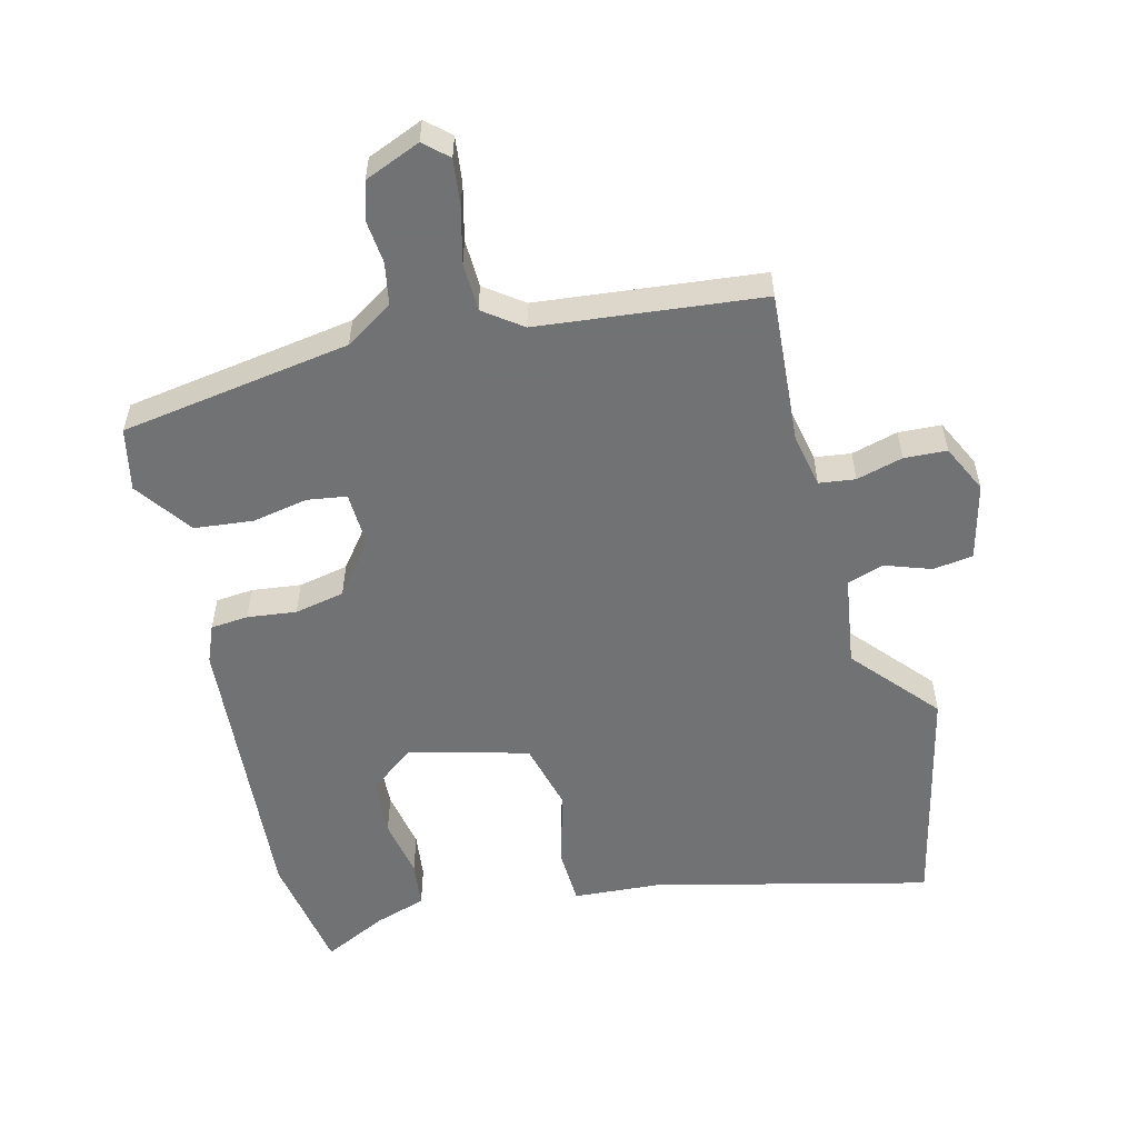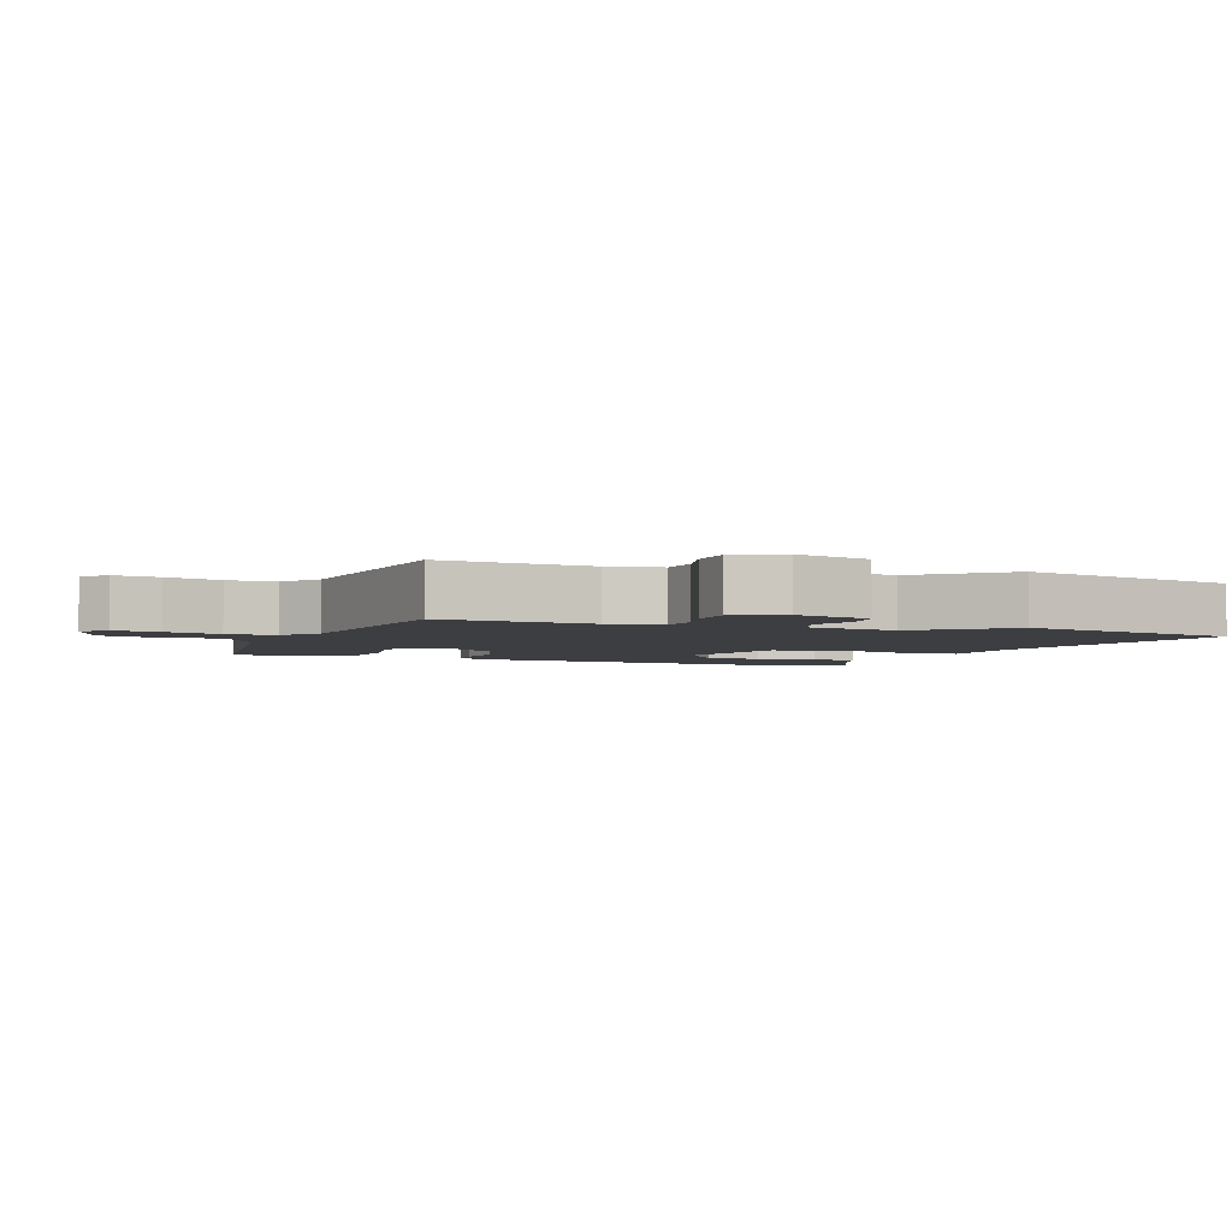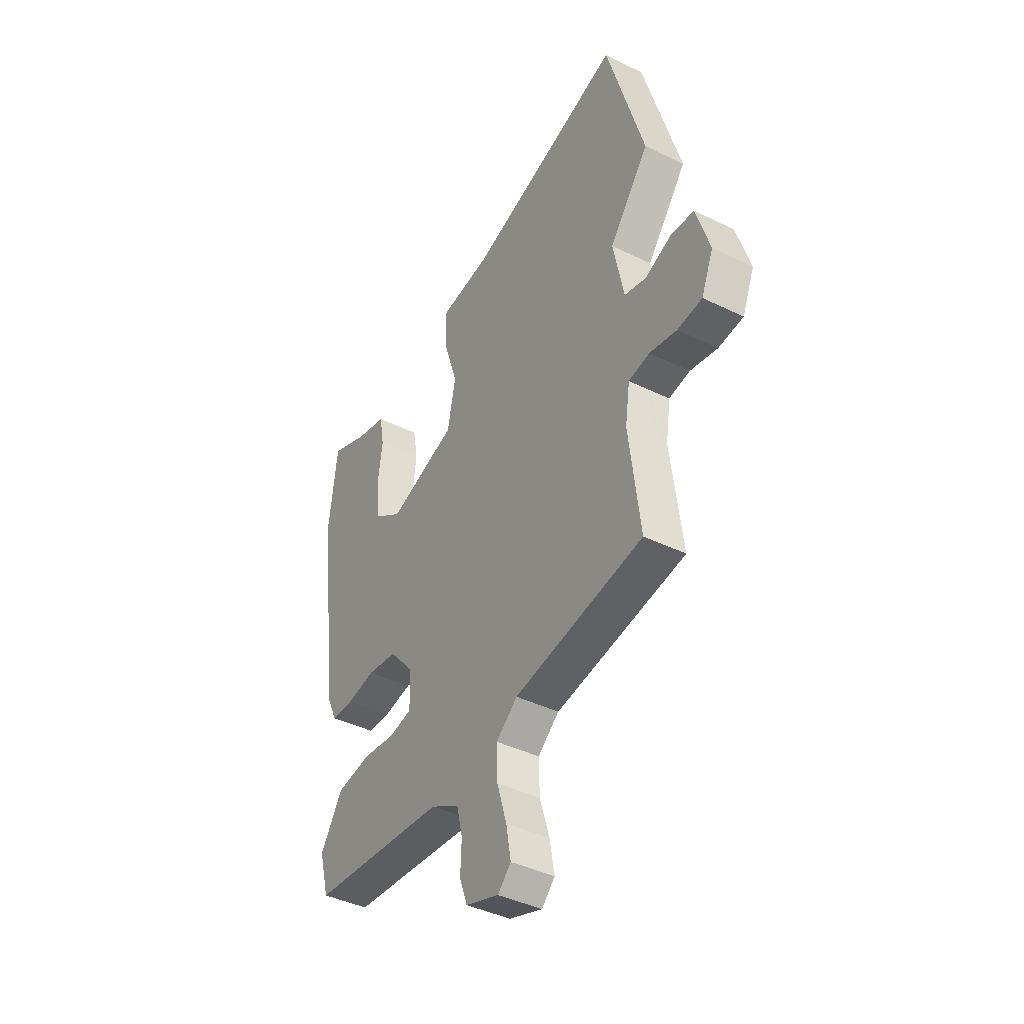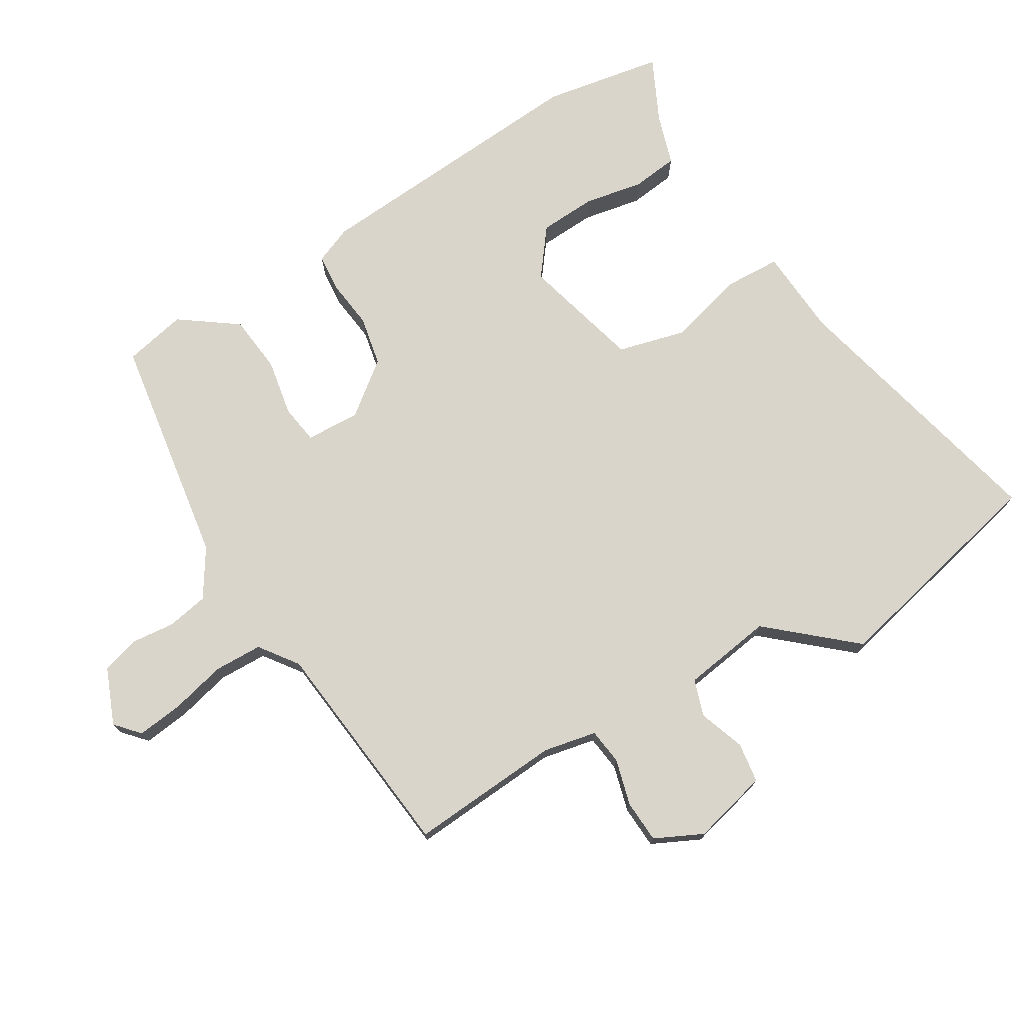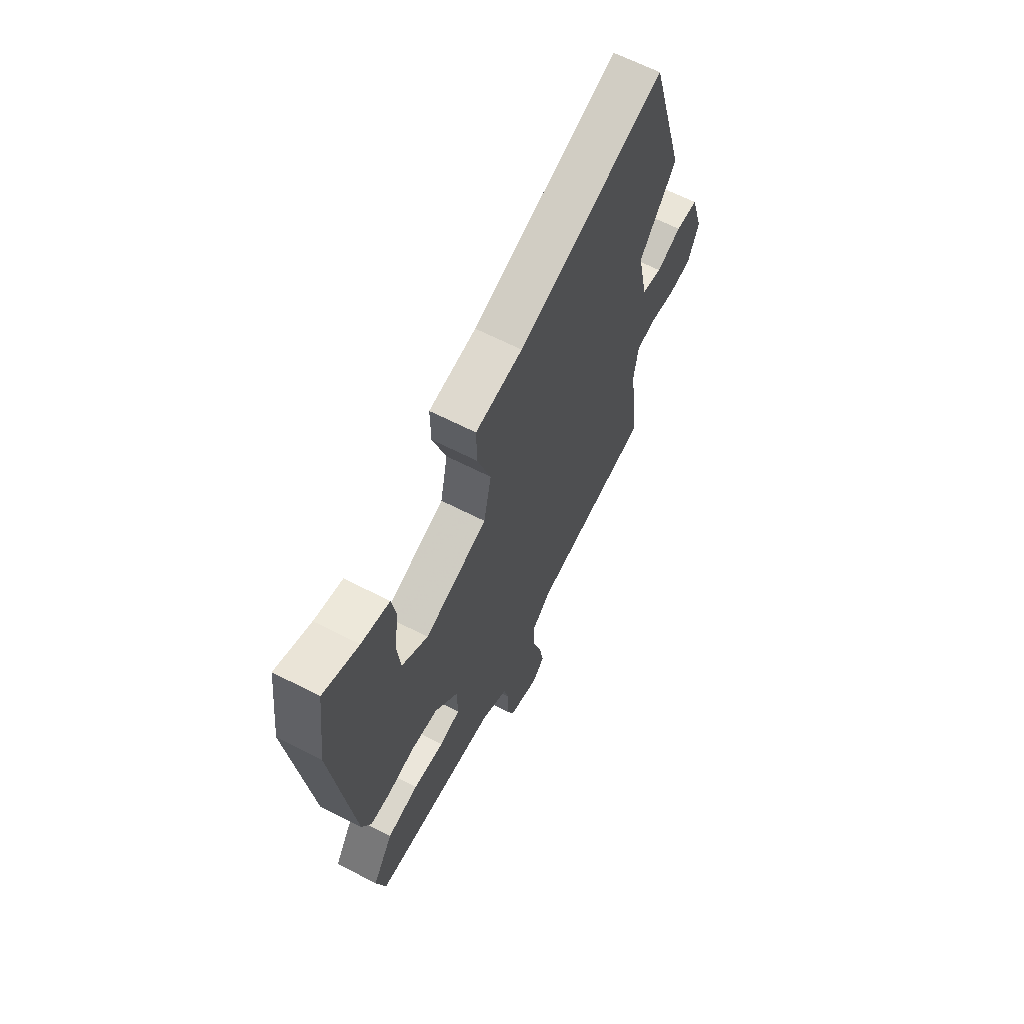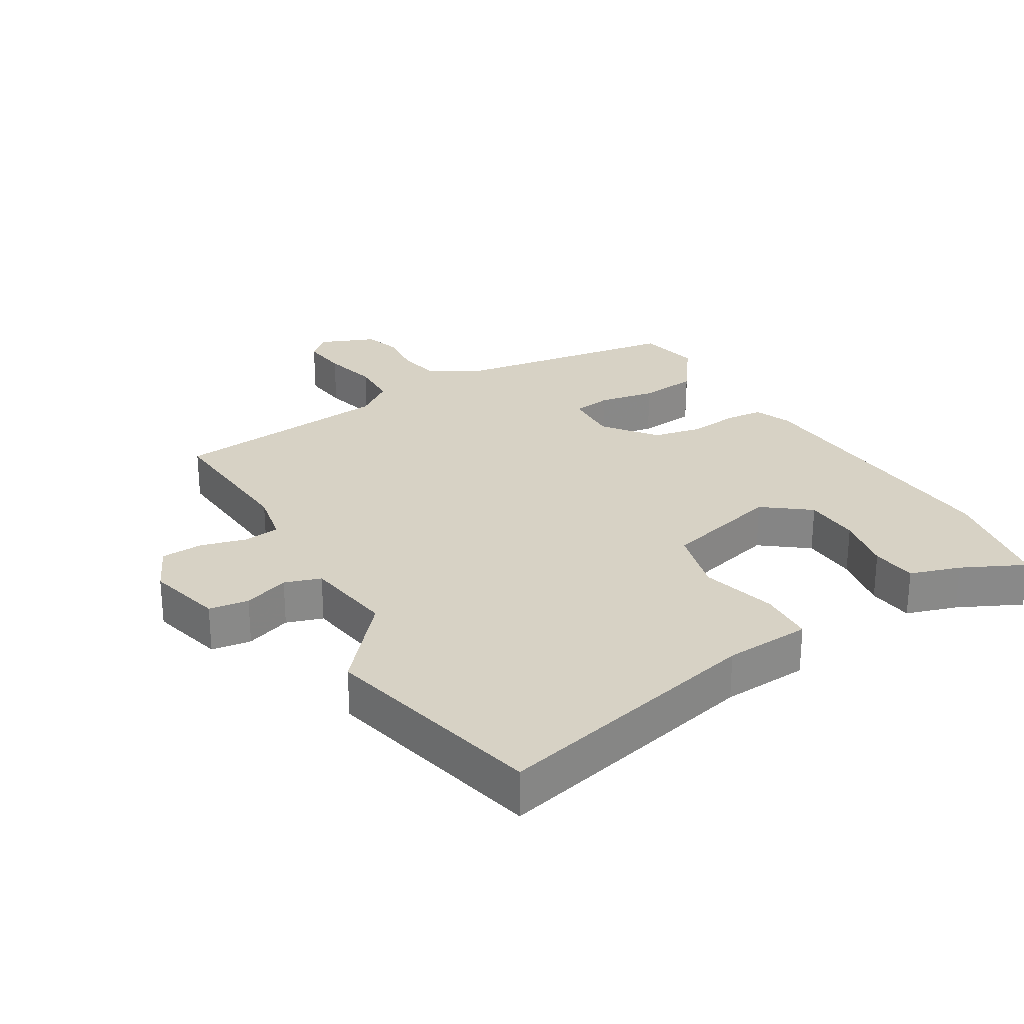
<metadata>
{"format":"obj","ext":"obj","renderer":"f3d","projection":"perspective","resolution":1024,"background":"white","views":[{"elev":-55.6,"azim":-162.7,"up":"+Y"},{"elev":-3.6,"azim":-107.9,"up":"+Y"},{"elev":-41.4,"azim":-120.7,"up":"+Z"},{"elev":74.6,"azim":-117.9,"up":"+Y"},{"elev":64.2,"azim":117.4,"up":"+Z"},{"elev":27.2,"azim":-27.6,"up":"+Y"}]}
</metadata>
<code>
v -0.553 0.07 0.316
v -0.456 0.07 0.652
v -0.049 0.07 0.53
v 0.082 0.07 0.514
v 0.081 0.07 0.43
v 0.044 0.07 0.317
v 0.065 0.07 0.213
v 0.241 0.07 0.156
v 0.314 0.07 0.206
v 0.323 0.07 0.291
v 0.311 0.07 0.381
v 0.323 0.07 0.45
v 0.401 0.07 0.47
v 0.499 0.07 0.511
v 0.521 0.07 0.33
v 0.467 0.07 -0.098
v 0.441 0.07 -0.153
v 0.384 0.07 -0.155
v 0.311 0.07 -0.142
v 0.235 0.07 -0.153
v 0.17 0.07 -0.228
v 0.169 0.07 -0.31
v 0.227 0.07 -0.322
v 0.313 0.07 -0.311
v 0.4 0.07 -0.325
v 0.457 0.07 -0.414
v 0.432 0.07 -0.507
v 0.082 0.07 -0.542
v 0.008 0.07 -0.584
v -0.007 0.07 -0.646
v -0.004 0.07 -0.713
v -0.024 0.07 -0.768
v -0.11 0.07 -0.798
v -0.144 0.07 -0.764
v -0.132 0.07 -0.695
v -0.107 0.07 -0.613
v -0.105 0.07 -0.54
v -0.16 0.07 -0.495
v -0.495 0.07 -0.441
v -0.466 0.07 -0.213
v -0.478 0.07 -0.132
v -0.532 0.07 -0.122
v -0.603 0.07 -0.137
v -0.667 0.07 -0.13
v -0.698 0.07 -0.056
v -0.663 0.07 0.057
v -0.602 0.07 0.062
v -0.534 0.07 0.034
v -0.478 0.07 0.049
v -0.45 0.07 0.184
v -0.553 0 0.316
v -0.456 0 0.652
v -0.049 0 0.53
v 0.082 0 0.514
v 0.081 0 0.43
v 0.044 0 0.317
v 0.065 0 0.213
v 0.241 0 0.156
v 0.314 0 0.206
v 0.323 0 0.291
v 0.311 0 0.381
v 0.323 0 0.45
v 0.401 0 0.47
v 0.499 0 0.511
v 0.521 0 0.33
v 0.467 0 -0.098
v 0.441 0 -0.153
v 0.384 0 -0.155
v 0.311 0 -0.142
v 0.235 0 -0.153
v 0.17 0 -0.228
v 0.169 0 -0.31
v 0.227 0 -0.322
v 0.313 0 -0.311
v 0.4 0 -0.325
v 0.457 0 -0.414
v 0.432 0 -0.507
v 0.082 0 -0.542
v 0.008 0 -0.584
v -0.007 0 -0.646
v -0.004 0 -0.713
v -0.024 0 -0.768
v -0.11 0 -0.798
v -0.144 0 -0.764
v -0.132 0 -0.695
v -0.107 0 -0.613
v -0.105 0 -0.54
v -0.16 0 -0.495
v -0.495 0 -0.441
v -0.466 0 -0.213
v -0.478 0 -0.132
v -0.532 0 -0.122
v -0.603 0 -0.137
v -0.667 0 -0.13
v -0.698 0 -0.056
v -0.663 0 0.057
v -0.602 0 0.062
v -0.534 0 0.034
v -0.478 0 0.049
v -0.45 0 0.184
f 45 46 47 48
f 45 48 49
f 42 43 44 45
f 41 42 45 49
f 40 41 49 50
f 38 39 40
f 37 38 40 50
f 33 34 35 36
f 33 36 37
f 30 31 32 33
f 29 30 33 37
f 28 29 37 50
f 23 24 25 26
f 22 23 26 27
f 16 17 18 19
f 16 19 20
f 13 14 15 16
f 13 16 20
f 10 11 12 13
f 9 10 13
f 9 13 20
f 8 9 20 21
f 3 4 5 6
f 3 6 7
f 50 1 2 3
f 50 3 7
f 22 27 28
f 21 22 28 50
f 7 8 21 50
f 98 97 96 95
f 99 98 95
f 95 94 93 92
f 99 95 92 91
f 100 99 91 90
f 90 89 88
f 100 90 88 87
f 86 85 84 83
f 87 86 83
f 83 82 81 80
f 87 83 80 79
f 100 87 79 78
f 76 75 74 73
f 77 76 73 72
f 69 68 67 66
f 70 69 66
f 66 65 64 63
f 70 66 63
f 63 62 61 60
f 63 60 59
f 70 63 59
f 71 70 59 58
f 56 55 54 53
f 57 56 53
f 53 52 51 100
f 57 53 100
f 78 77 72
f 100 78 72 71
f 100 71 58 57
f 1 51 52 2
f 2 52 53 3
f 3 53 54 4
f 4 54 55 5
f 5 55 56 6
f 6 56 57 7
f 7 57 58 8
f 8 58 59 9
f 9 59 60 10
f 10 60 61 11
f 11 61 62 12
f 12 62 63 13
f 13 63 64 14
f 14 64 65 15
f 15 65 66 16
f 16 66 67 17
f 17 67 68 18
f 18 68 69 19
f 19 69 70 20
f 20 70 71 21
f 21 71 72 22
f 22 72 73 23
f 23 73 74 24
f 24 74 75 25
f 25 75 76 26
f 26 76 77 27
f 27 77 78 28
f 28 78 79 29
f 29 79 80 30
f 30 80 81 31
f 31 81 82 32
f 32 82 83 33
f 33 83 84 34
f 34 84 85 35
f 35 85 86 36
f 36 86 87 37
f 37 87 88 38
f 38 88 89 39
f 39 89 90 40
f 40 90 91 41
f 41 91 92 42
f 42 92 93 43
f 43 93 94 44
f 44 94 95 45
f 45 95 96 46
f 46 96 97 47
f 47 97 98 48
f 48 98 99 49
f 49 99 100 50
f 50 100 51 1

</code>
